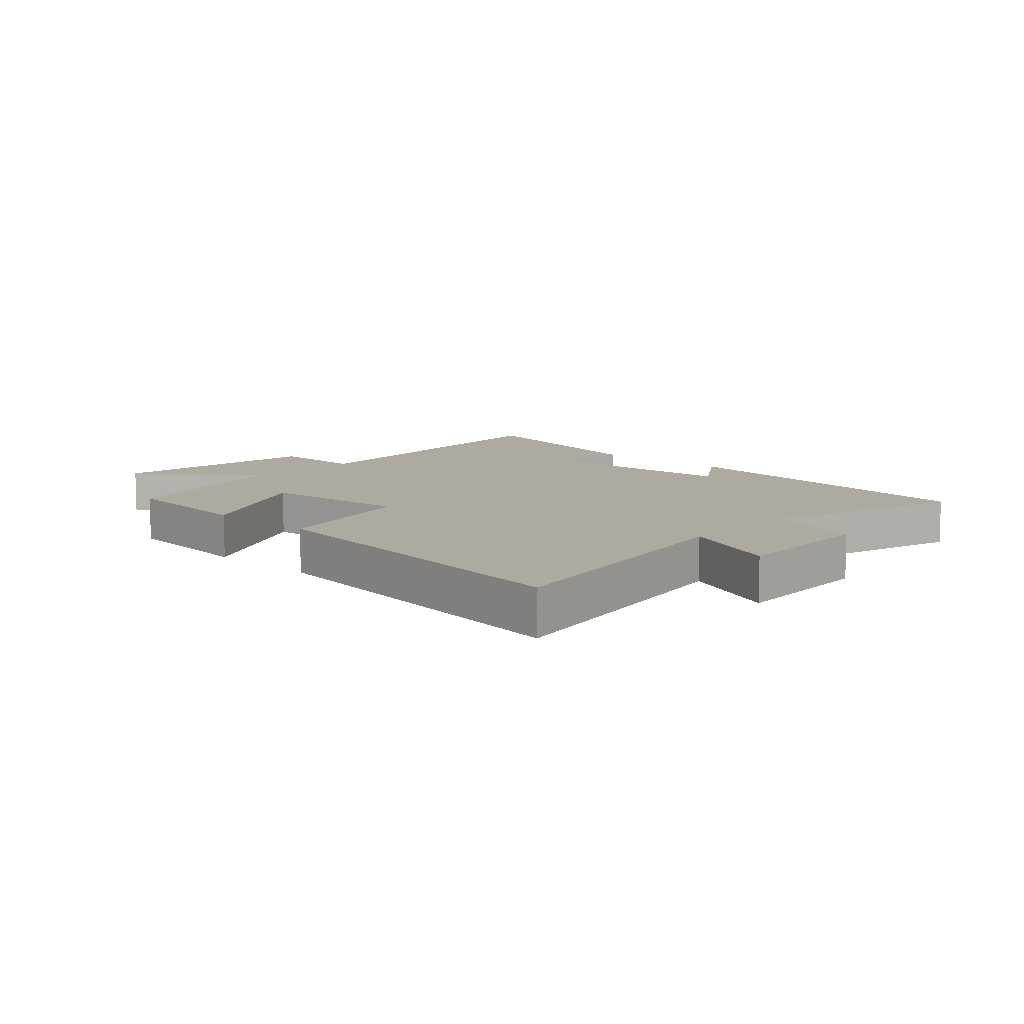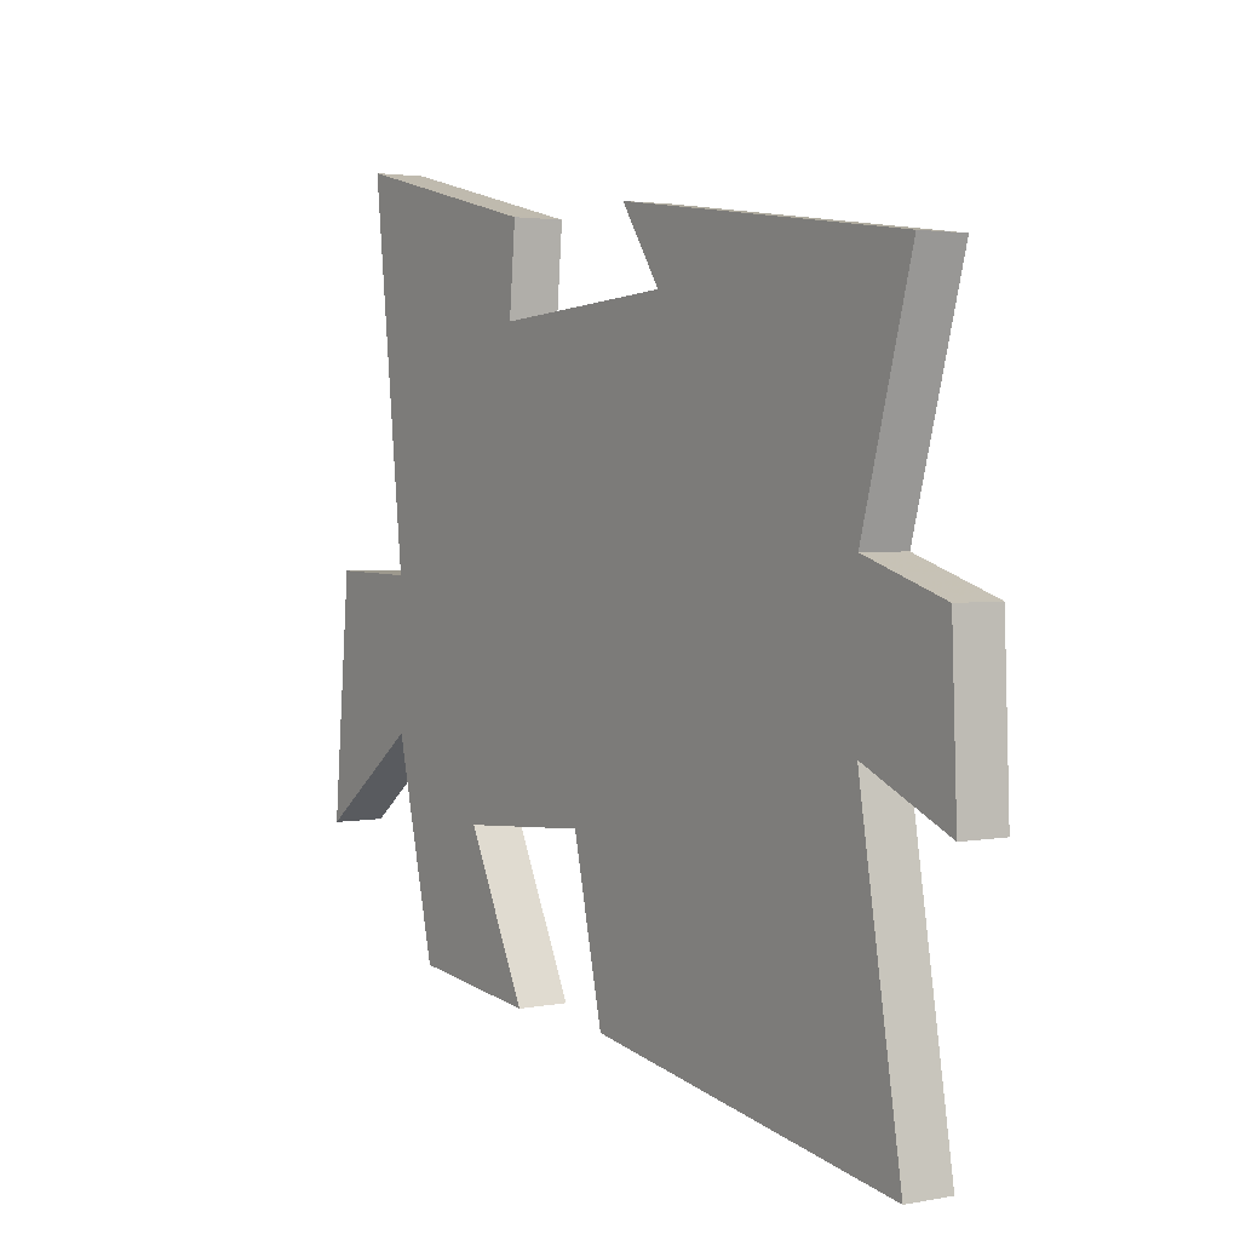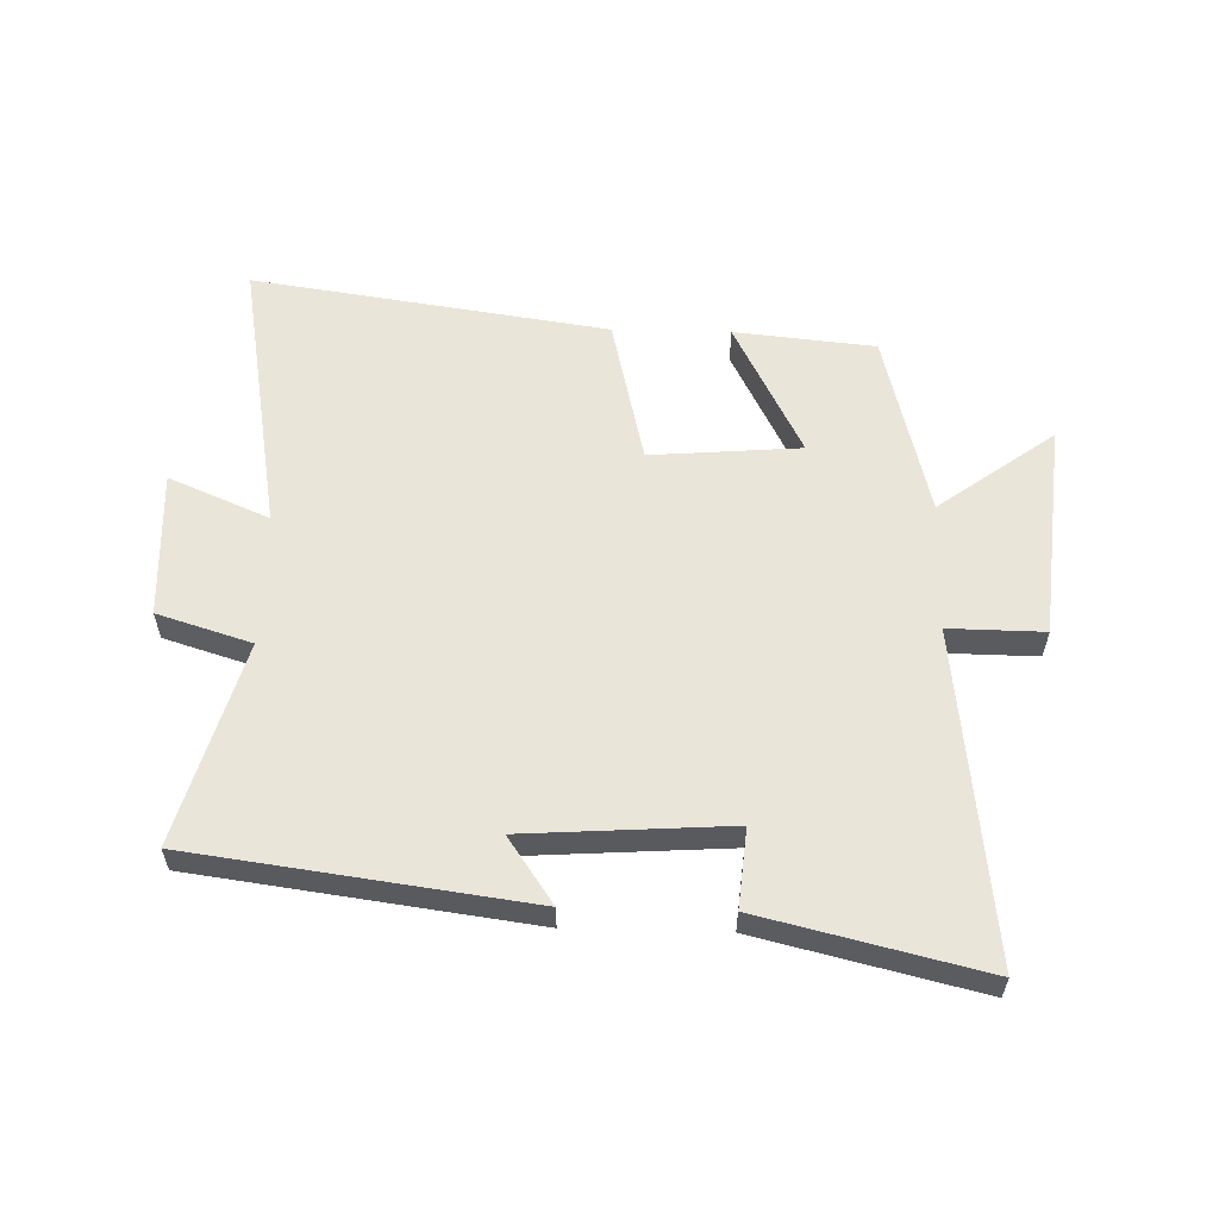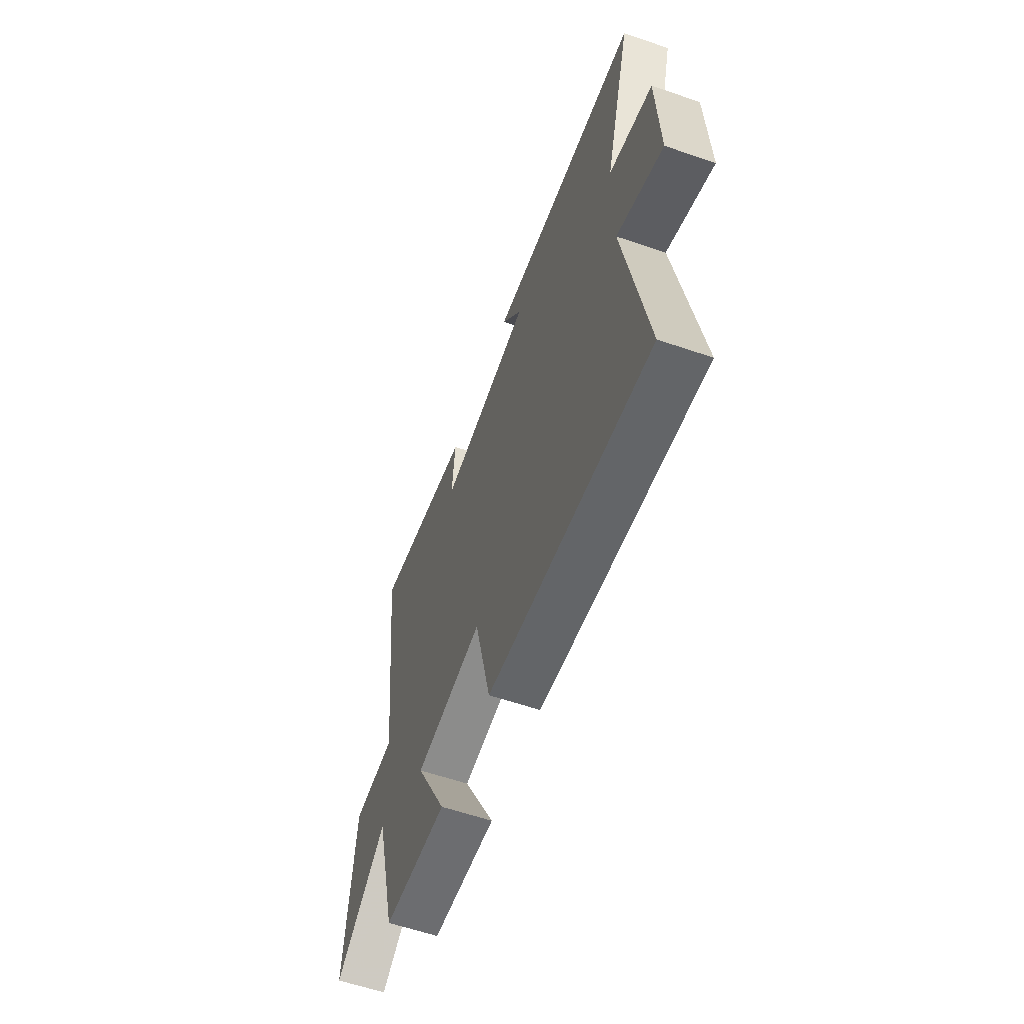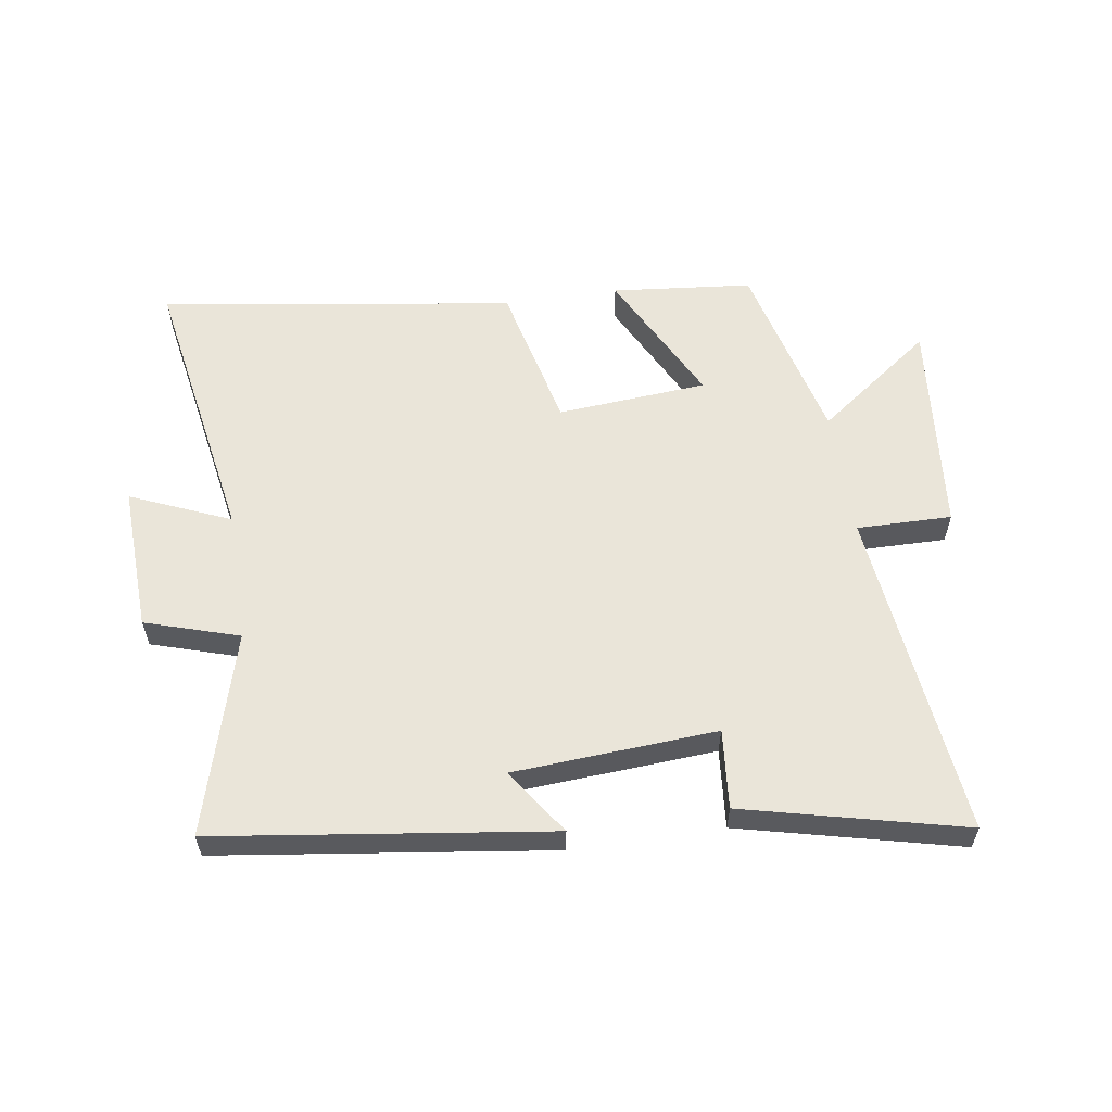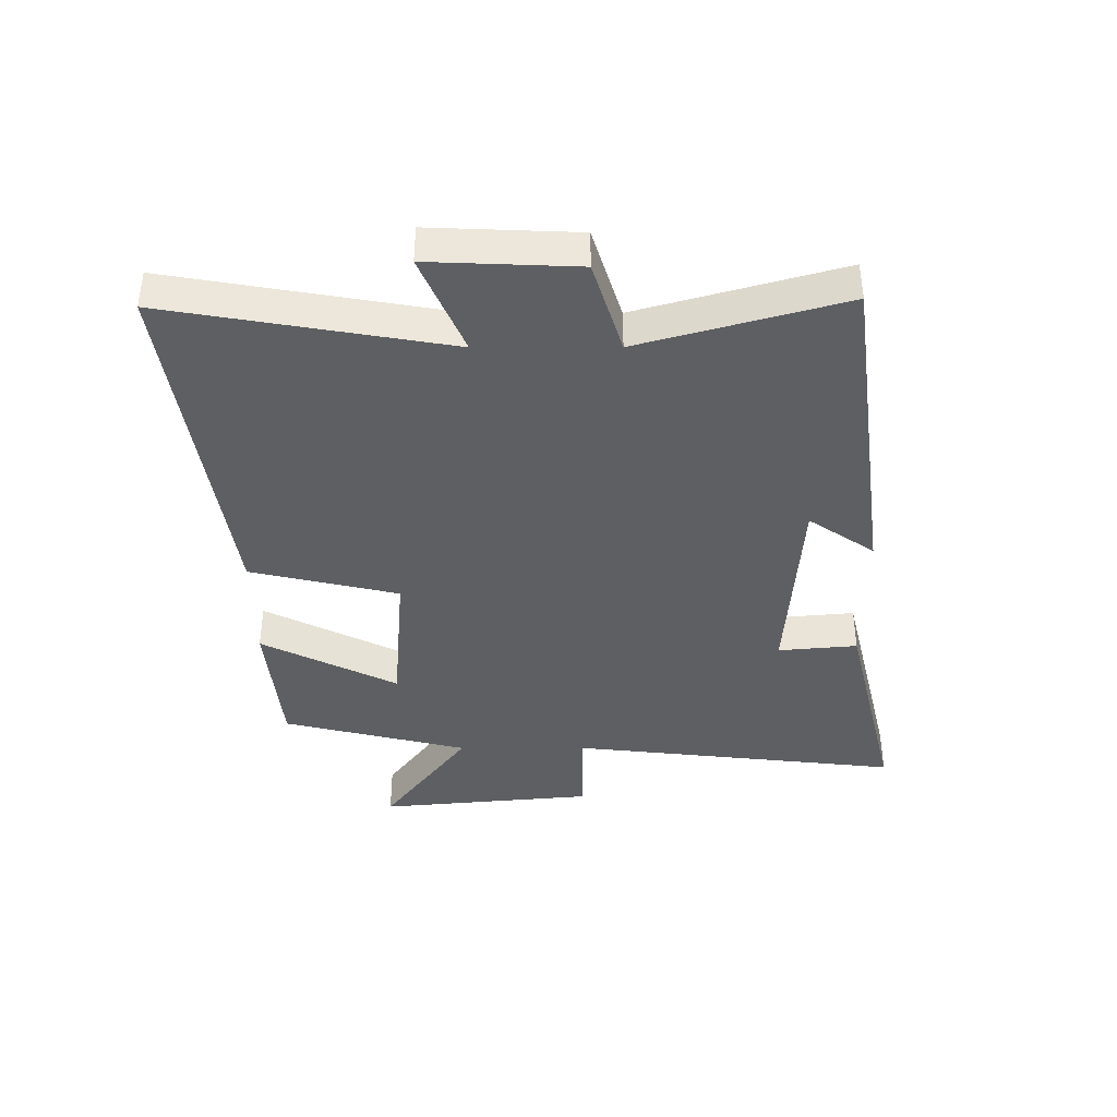
<metadata>
{"format":"obj","ext":"obj","renderer":"f3d","projection":"perspective","resolution":1024,"background":"white","views":[{"elev":9.4,"azim":-137.0,"up":"+Y"},{"elev":2.8,"azim":-123.2,"up":"+Z"},{"elev":58.1,"azim":1.5,"up":"+Y"},{"elev":-59.6,"azim":-109.4,"up":"+Z"},{"elev":58.3,"azim":-8.6,"up":"+Y"},{"elev":-39.7,"azim":-89.9,"up":"+Y"}]}
</metadata>
<code>
v 0.562 0.07 0.587
v 0.5 0.07 0.042
v 0.656 0.07 0.044
v 0.69 0.07 -0.312
v 0.5 0.07 -0.172
v 0.424 0.07 -0.477
v 0.193 0.07 -0.5
v 0.306 0.07 -0.277
v 0.06 0.07 -0.257
v 0.003 0.07 -0.5
v -0.58 0.07 -0.586
v -0.5 0.07 -0.126
v -0.664 0.07 -0.196
v -0.654 0.07 0.046
v -0.5 0.07 0.094
v -0.594 0.07 0.426
v -0.047 0.07 0.5
v -0.121 0.07 0.392
v 0.213 0.07 0.37
v 0.201 0.07 0.5
v 0.562 0 0.587
v 0.5 0 0.042
v 0.656 0 0.044
v 0.69 0 -0.312
v 0.5 0 -0.172
v 0.424 0 -0.477
v 0.193 0 -0.5
v 0.306 0 -0.277
v 0.06 0 -0.257
v 0.003 0 -0.5
v -0.58 0 -0.586
v -0.5 0 -0.126
v -0.664 0 -0.196
v -0.654 0 0.046
v -0.5 0 0.094
v -0.594 0 0.426
v -0.047 0 0.5
v -0.121 0 0.392
v 0.213 0 0.37
v 0.201 0 0.5
f 19 20 1 2
f 18 19 2
f 15 16 17 18
f 15 18 2
f 12 13 14 15
f 12 15 2
f 9 10 11 12
f 12 2 3
f 9 12 3
f 8 9 3
f 5 6 7 8
f 5 8 3
f 3 4 5
f 22 21 40 39
f 22 39 38
f 38 37 36 35
f 22 38 35
f 35 34 33 32
f 22 35 32
f 32 31 30 29
f 23 22 32
f 23 32 29
f 23 29 28
f 28 27 26 25
f 23 28 25
f 25 24 23
f 1 21 22 2
f 2 22 23 3
f 3 23 24 4
f 4 24 25 5
f 5 25 26 6
f 6 26 27 7
f 7 27 28 8
f 8 28 29 9
f 9 29 30 10
f 10 30 31 11
f 11 31 32 12
f 12 32 33 13
f 13 33 34 14
f 14 34 35 15
f 15 35 36 16
f 16 36 37 17
f 17 37 38 18
f 18 38 39 19
f 19 39 40 20
f 20 40 21 1

</code>
